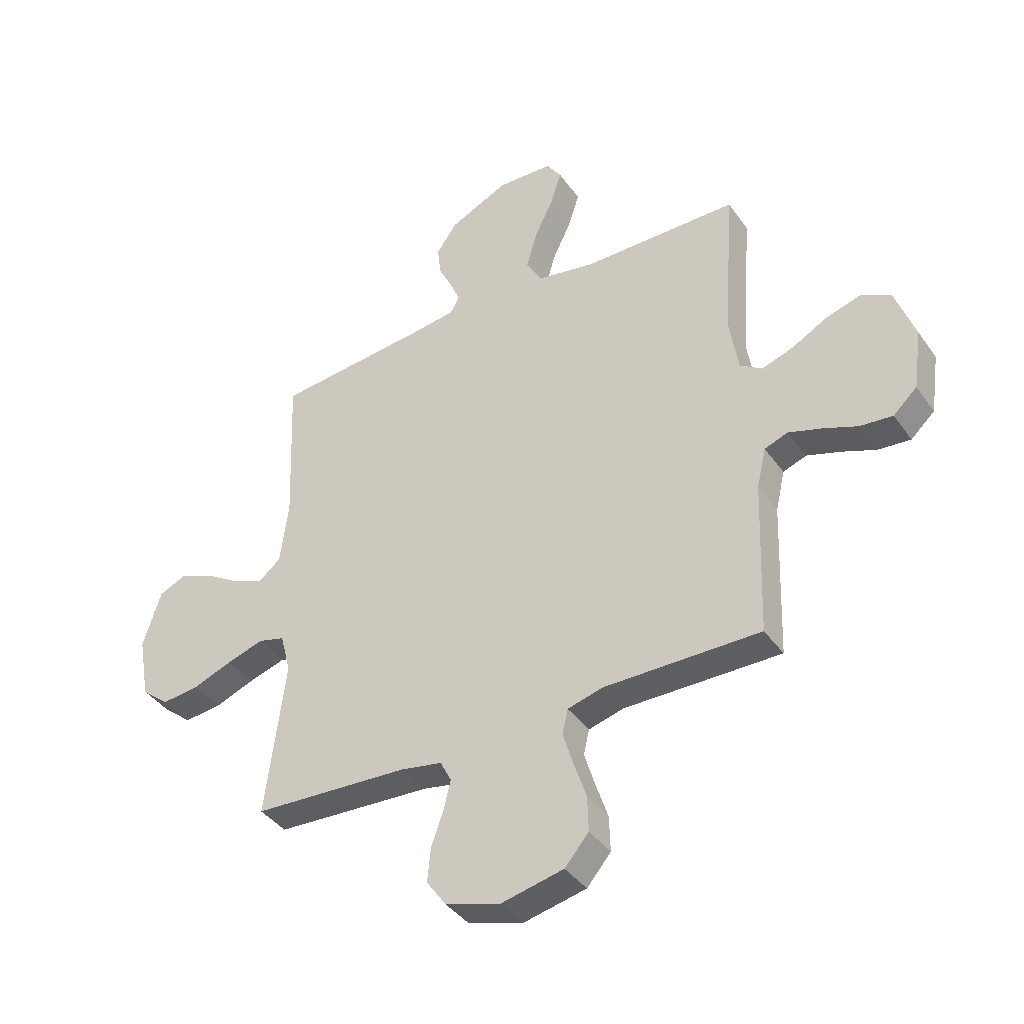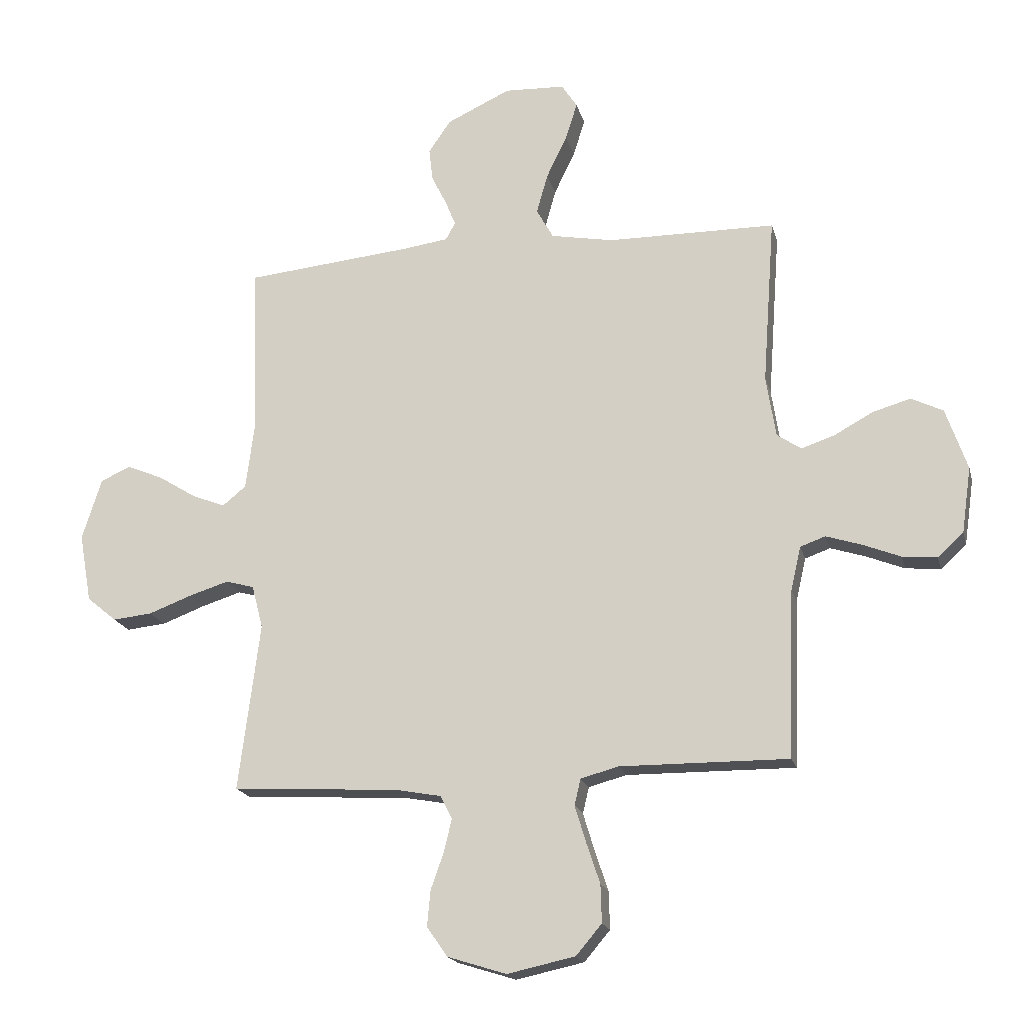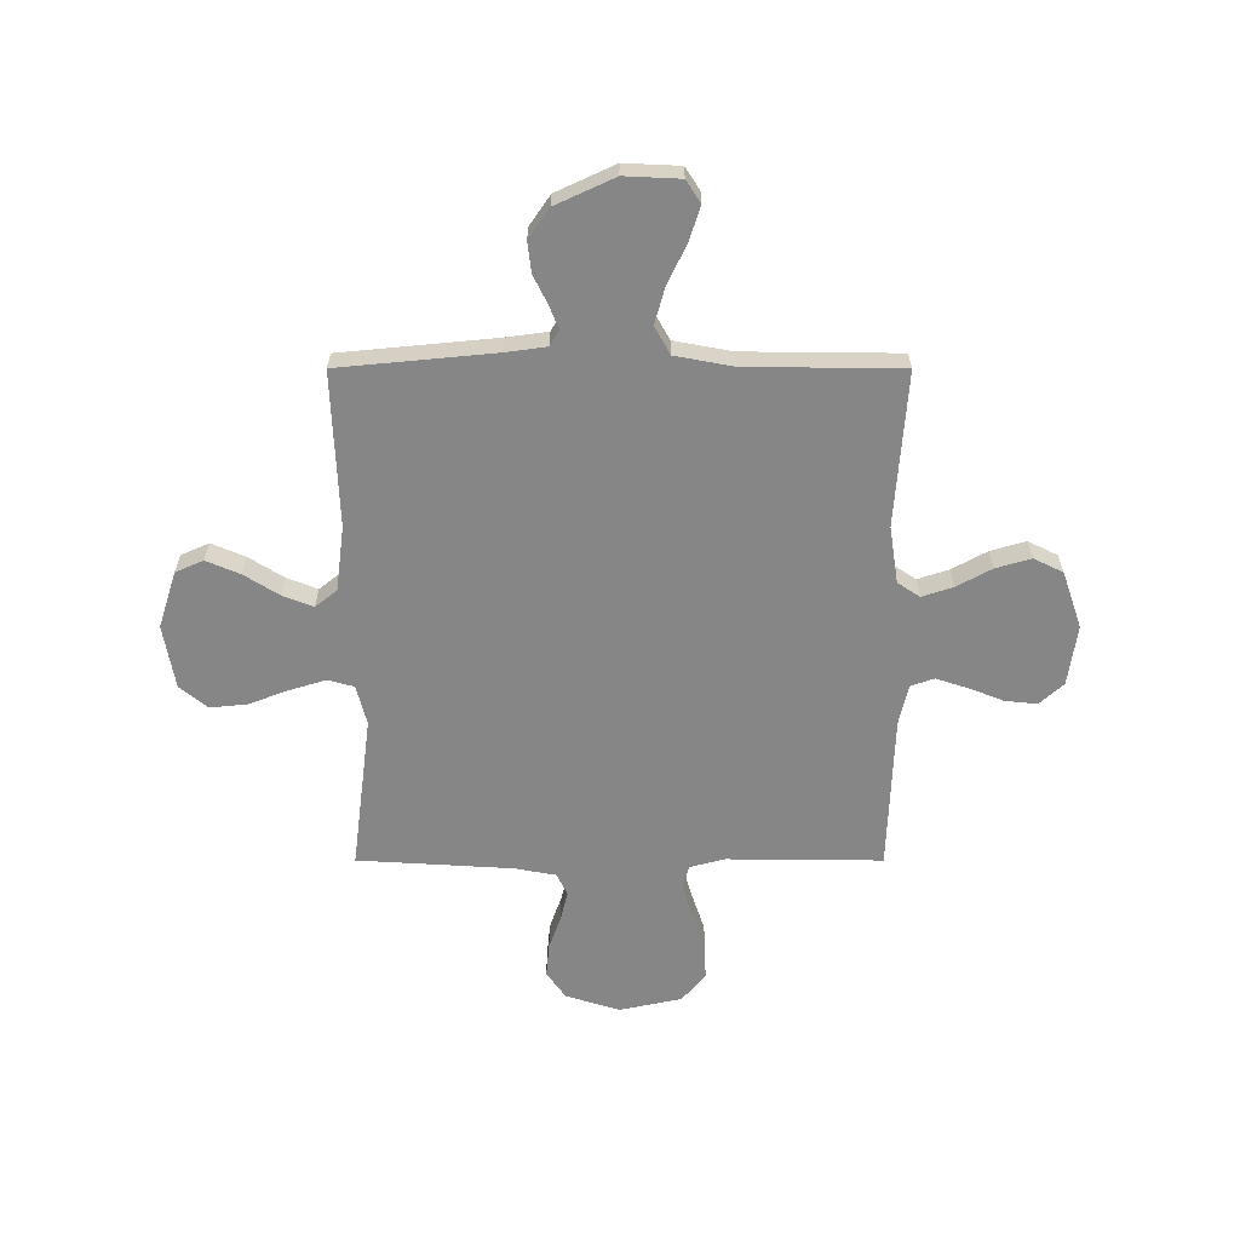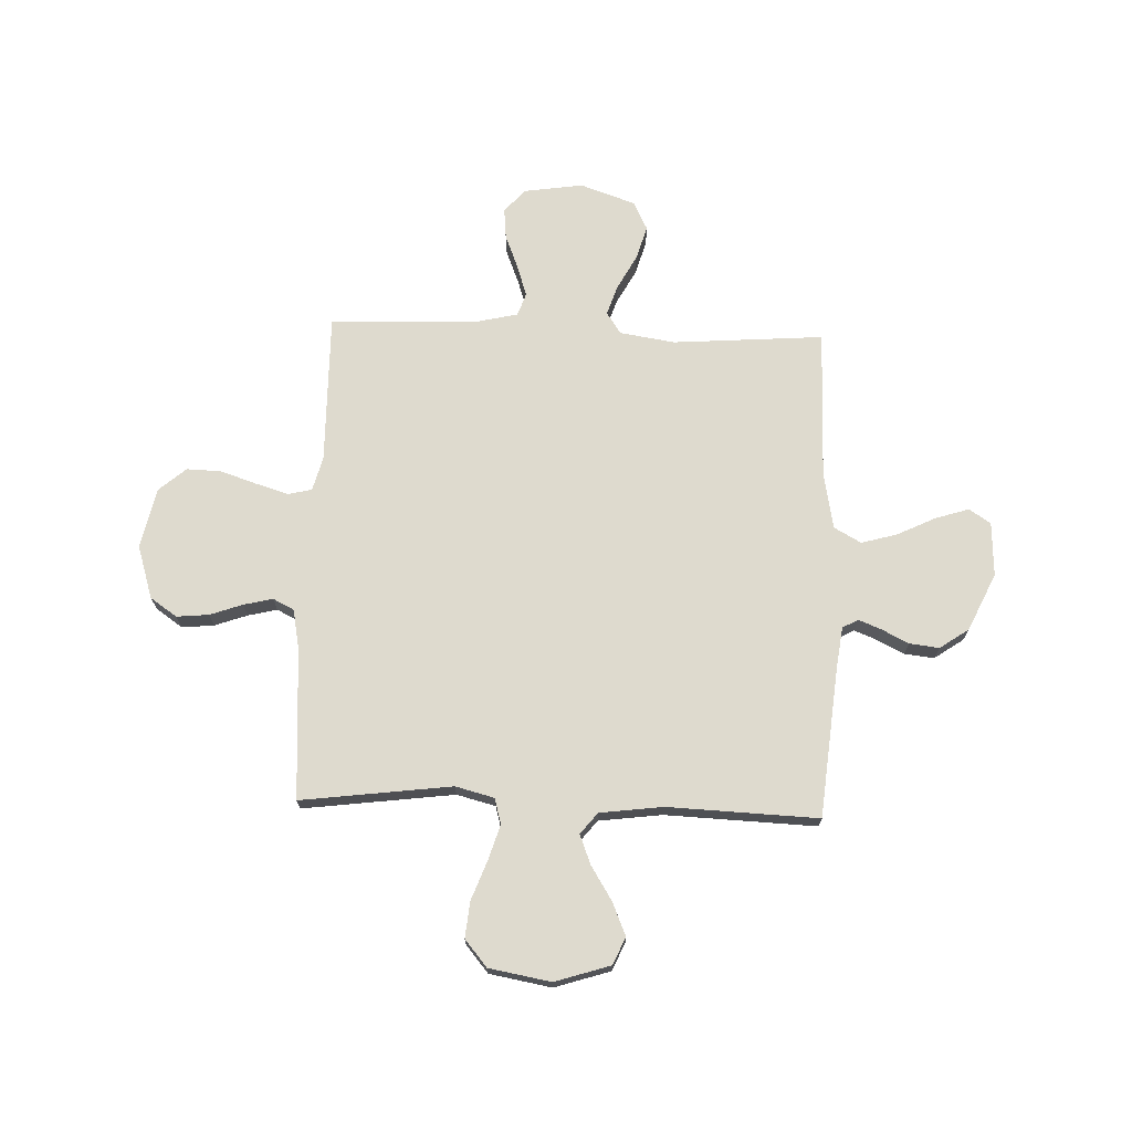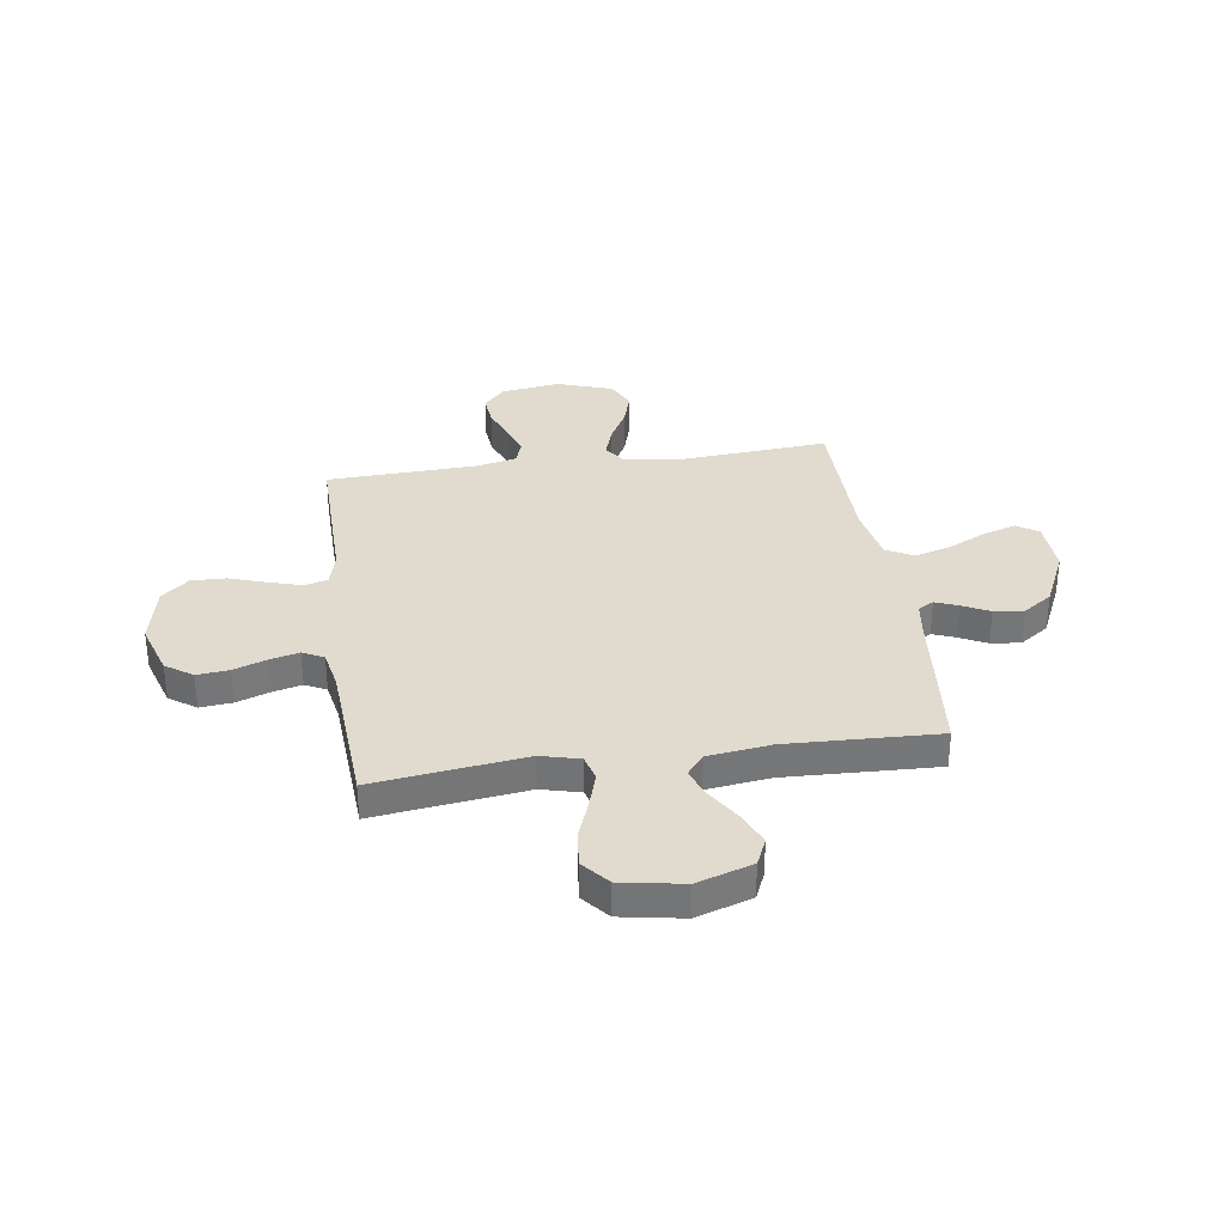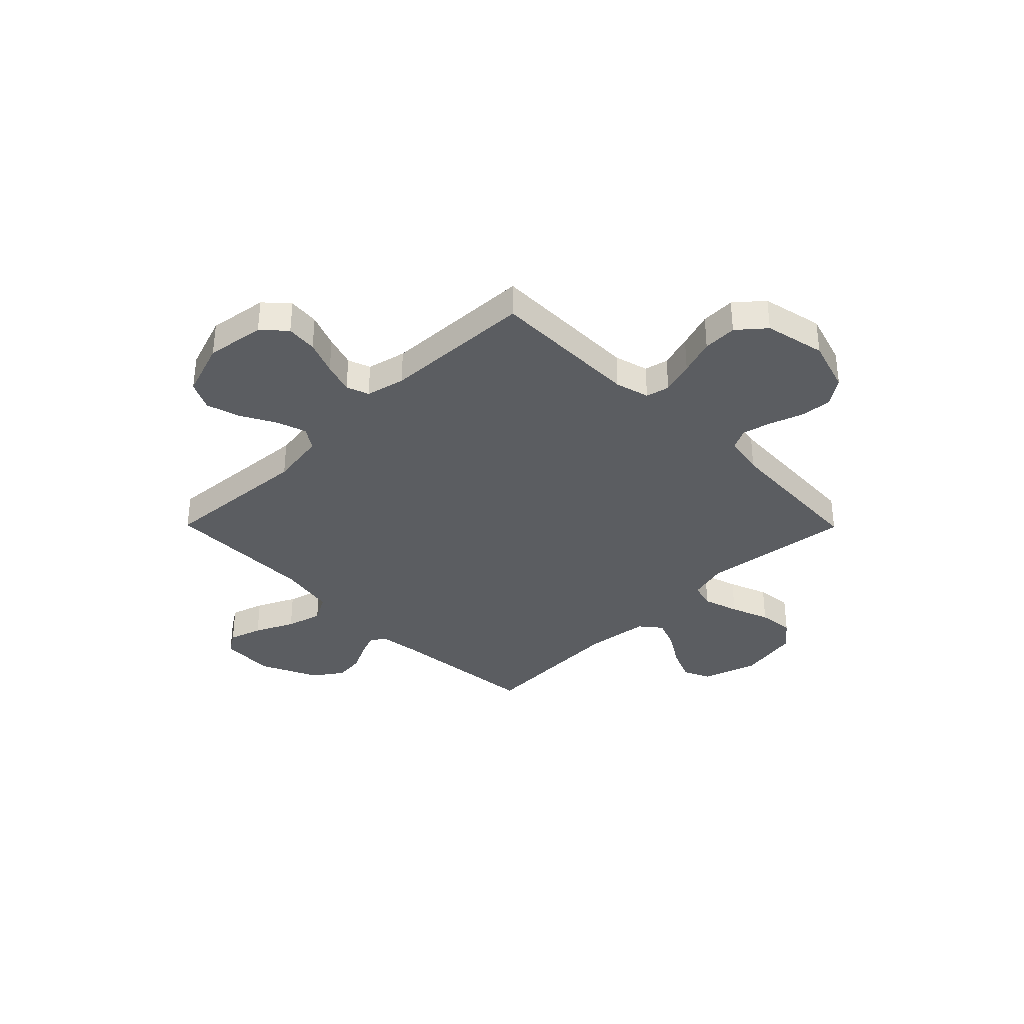
<metadata>
{"format":"obj","ext":"obj","renderer":"f3d","projection":"perspective","resolution":1024,"background":"white","views":[{"elev":-40.0,"azim":31.8,"up":"+Z"},{"elev":-18.7,"azim":13.6,"up":"+Z"},{"elev":-62.2,"azim":0.0,"up":"+Y"},{"elev":71.2,"azim":-88.0,"up":"+Y"},{"elev":33.4,"azim":-98.3,"up":"+Y"},{"elev":-35.4,"azim":134.7,"up":"+Y"}]}
</metadata>
<code>
v -0.5 0.07 0.5
v -0.2 0.07 0.529
v -0.119 0.07 0.54
v -0.102 0.07 0.571
v -0.12 0.07 0.616
v -0.147 0.07 0.67
v -0.154 0.07 0.729
v -0.114 0.07 0.787
v 0 0.07 0.84
v 0.108 0.07 0.835
v 0.136 0.07 0.792
v 0.115 0.07 0.726
v 0.078 0.07 0.649
v 0.058 0.07 0.578
v 0.088 0.07 0.524
v 0.2 0.07 0.503
v 0.5 0.07 0.5
v 0.478 0.07 0.2
v 0.495 0.07 0.09
v 0.538 0.07 0.061
v 0.598 0.07 0.081
v 0.666 0.07 0.118
v 0.734 0.07 0.138
v 0.791 0.07 0.11
v 0.829 0.07 0
v 0.812 0.07 -0.117
v 0.766 0.07 -0.159
v 0.704 0.07 -0.153
v 0.636 0.07 -0.126
v 0.574 0.07 -0.106
v 0.529 0.07 -0.122
v 0.511 0.07 -0.2
v 0.5 0.07 -0.5
v 0.2 0.07 -0.497
v 0.132 0.07 -0.515
v 0.121 0.07 -0.562
v 0.141 0.07 -0.628
v 0.165 0.07 -0.7
v 0.167 0.07 -0.768
v 0.121 0.07 -0.822
v 0 0.07 -0.848
v -0.105 0.07 -0.815
v -0.142 0.07 -0.762
v -0.136 0.07 -0.698
v -0.113 0.07 -0.633
v -0.099 0.07 -0.575
v -0.12 0.07 -0.533
v -0.2 0.07 -0.518
v -0.5 0.07 -0.5
v -0.462 0.07 -0.2
v -0.482 0.07 -0.123
v -0.533 0.07 -0.109
v -0.604 0.07 -0.131
v -0.681 0.07 -0.16
v -0.752 0.07 -0.167
v -0.805 0.07 -0.123
v -0.827 0.07 0
v -0.792 0.07 0.11
v -0.738 0.07 0.134
v -0.672 0.07 0.106
v -0.605 0.07 0.064
v -0.546 0.07 0.041
v -0.504 0.07 0.075
v -0.488 0.07 0.2
v -0.5 0 0.5
v -0.2 0 0.529
v -0.119 0 0.54
v -0.102 0 0.571
v -0.12 0 0.616
v -0.147 0 0.67
v -0.154 0 0.729
v -0.114 0 0.787
v 0 0 0.84
v 0.108 0 0.835
v 0.136 0 0.792
v 0.115 0 0.726
v 0.078 0 0.649
v 0.058 0 0.578
v 0.088 0 0.524
v 0.2 0 0.503
v 0.5 0 0.5
v 0.478 0 0.2
v 0.495 0 0.09
v 0.538 0 0.061
v 0.598 0 0.081
v 0.666 0 0.118
v 0.734 0 0.138
v 0.791 0 0.11
v 0.829 0 0
v 0.812 0 -0.117
v 0.766 0 -0.159
v 0.704 0 -0.153
v 0.636 0 -0.126
v 0.574 0 -0.106
v 0.529 0 -0.122
v 0.511 0 -0.2
v 0.5 0 -0.5
v 0.2 0 -0.497
v 0.132 0 -0.515
v 0.121 0 -0.562
v 0.141 0 -0.628
v 0.165 0 -0.7
v 0.167 0 -0.768
v 0.121 0 -0.822
v 0 0 -0.848
v -0.105 0 -0.815
v -0.142 0 -0.762
v -0.136 0 -0.698
v -0.113 0 -0.633
v -0.099 0 -0.575
v -0.12 0 -0.533
v -0.2 0 -0.518
v -0.5 0 -0.5
v -0.462 0 -0.2
v -0.482 0 -0.123
v -0.533 0 -0.109
v -0.604 0 -0.131
v -0.681 0 -0.16
v -0.752 0 -0.167
v -0.805 0 -0.123
v -0.827 0 0
v -0.792 0 0.11
v -0.738 0 0.134
v -0.672 0 0.106
v -0.605 0 0.064
v -0.546 0 0.041
v -0.504 0 0.075
v -0.488 0 0.2
f 59 60 61
f 58 59 61
f 57 58 61
f 56 57 61
f 55 56 61
f 54 55 61
f 53 54 61
f 52 53 61 62
f 51 52 62 63
f 48 49 50
f 51 63 64
f 50 51 64
f 48 50 64
f 47 48 64
f 43 44 45
f 42 43 45
f 41 42 45
f 40 41 45
f 39 40 45
f 38 39 45
f 37 38 45
f 36 37 45 46
f 35 36 46 47
f 32 33 34
f 64 1 2
f 47 64 2
f 35 47 2
f 34 35 2
f 32 34 2
f 31 32 2
f 27 28 29
f 26 27 29
f 25 26 29
f 24 25 29
f 23 24 29
f 22 23 29
f 21 22 29
f 20 21 29 30
f 16 17 18
f 15 16 18 19
f 11 12 13
f 10 11 13
f 9 10 13
f 8 9 13
f 7 8 13
f 6 7 13
f 5 6 13
f 4 5 13 14
f 3 4 14 15
f 30 31 2
f 20 30 2
f 19 20 2
f 2 3 15 19
f 125 124 123
f 125 123 122
f 125 122 121
f 125 121 120
f 125 120 119
f 125 119 118
f 125 118 117
f 126 125 117 116
f 127 126 116 115
f 114 113 112
f 128 127 115
f 128 115 114
f 128 114 112
f 128 112 111
f 109 108 107
f 109 107 106
f 109 106 105
f 109 105 104
f 109 104 103
f 109 103 102
f 109 102 101
f 110 109 101 100
f 111 110 100 99
f 98 97 96
f 66 65 128
f 66 128 111
f 66 111 99
f 66 99 98
f 66 98 96
f 66 96 95
f 93 92 91
f 93 91 90
f 93 90 89
f 93 89 88
f 93 88 87
f 93 87 86
f 93 86 85
f 94 93 85 84
f 82 81 80
f 83 82 80 79
f 77 76 75
f 77 75 74
f 77 74 73
f 77 73 72
f 77 72 71
f 77 71 70
f 77 70 69
f 78 77 69 68
f 79 78 68 67
f 66 95 94
f 66 94 84
f 66 84 83
f 83 79 67 66
f 1 65 66 2
f 2 66 67 3
f 3 67 68 4
f 4 68 69 5
f 5 69 70 6
f 6 70 71 7
f 7 71 72 8
f 8 72 73 9
f 9 73 74 10
f 10 74 75 11
f 11 75 76 12
f 12 76 77 13
f 13 77 78 14
f 14 78 79 15
f 15 79 80 16
f 16 80 81 17
f 17 81 82 18
f 18 82 83 19
f 19 83 84 20
f 20 84 85 21
f 21 85 86 22
f 22 86 87 23
f 23 87 88 24
f 24 88 89 25
f 25 89 90 26
f 26 90 91 27
f 27 91 92 28
f 28 92 93 29
f 29 93 94 30
f 30 94 95 31
f 31 95 96 32
f 32 96 97 33
f 33 97 98 34
f 34 98 99 35
f 35 99 100 36
f 36 100 101 37
f 37 101 102 38
f 38 102 103 39
f 39 103 104 40
f 40 104 105 41
f 41 105 106 42
f 42 106 107 43
f 43 107 108 44
f 44 108 109 45
f 45 109 110 46
f 46 110 111 47
f 47 111 112 48
f 48 112 113 49
f 49 113 114 50
f 50 114 115 51
f 51 115 116 52
f 52 116 117 53
f 53 117 118 54
f 54 118 119 55
f 55 119 120 56
f 56 120 121 57
f 57 121 122 58
f 58 122 123 59
f 59 123 124 60
f 60 124 125 61
f 61 125 126 62
f 62 126 127 63
f 63 127 128 64
f 64 128 65 1

</code>
